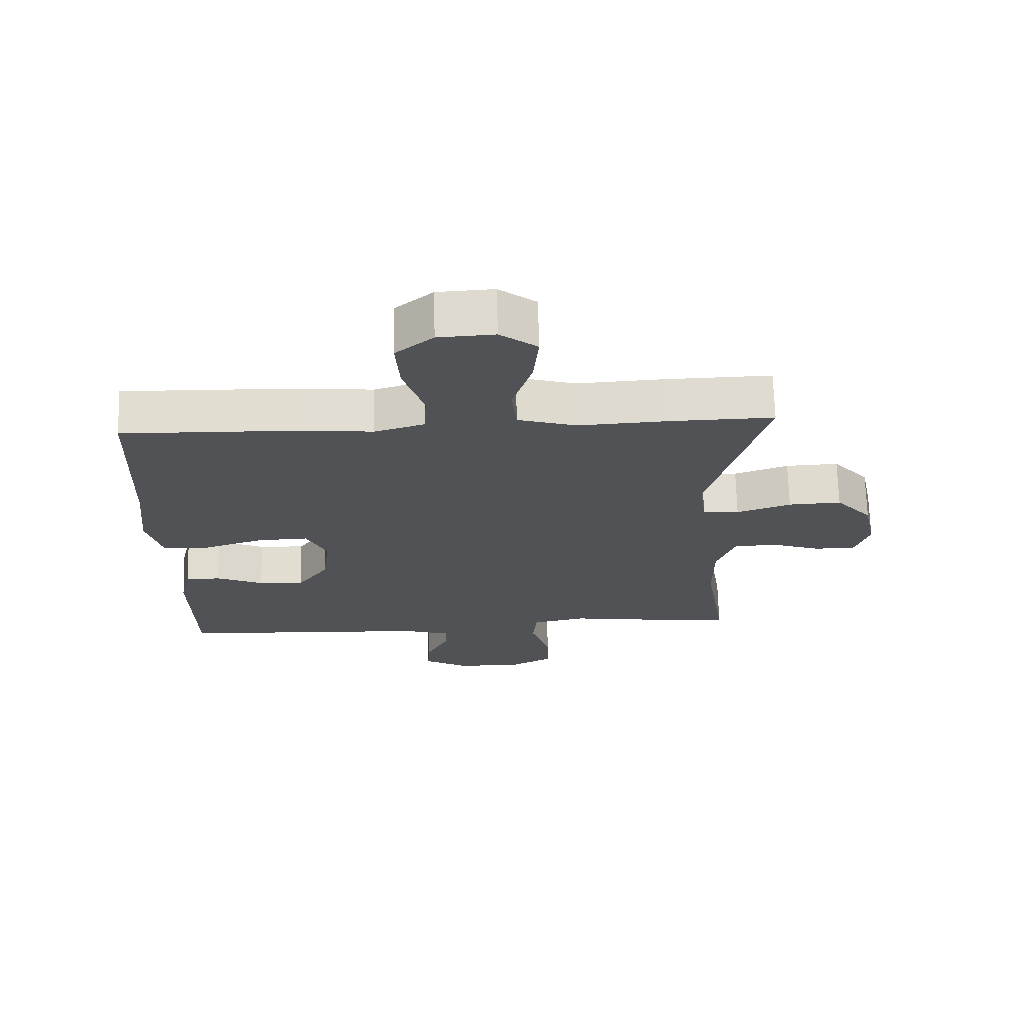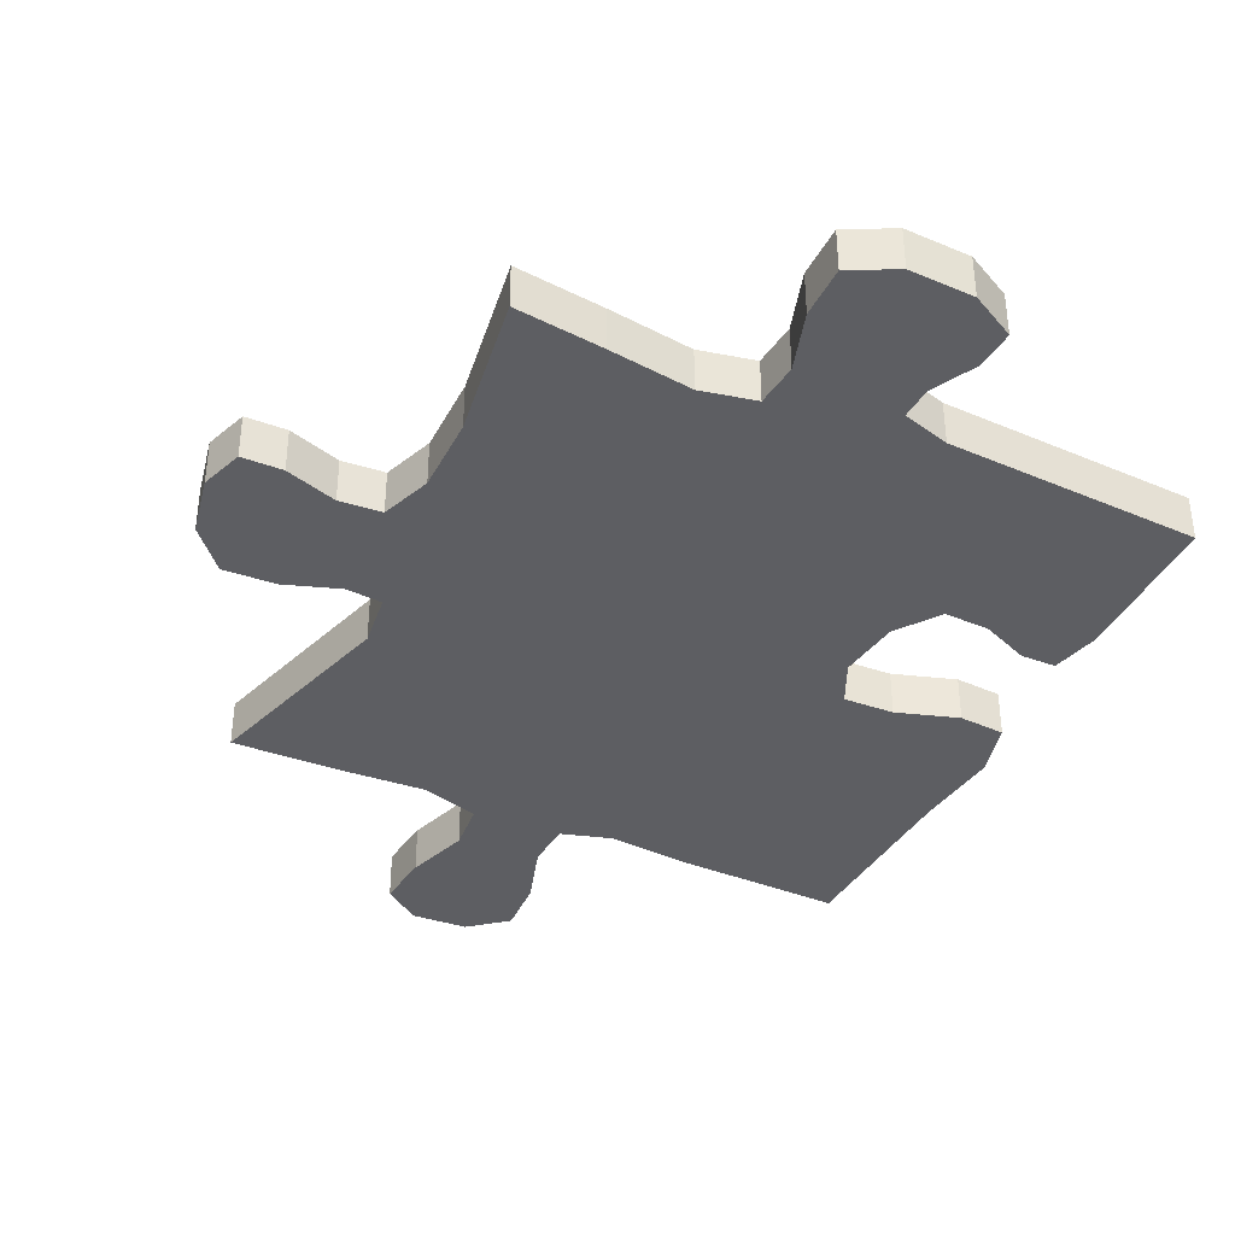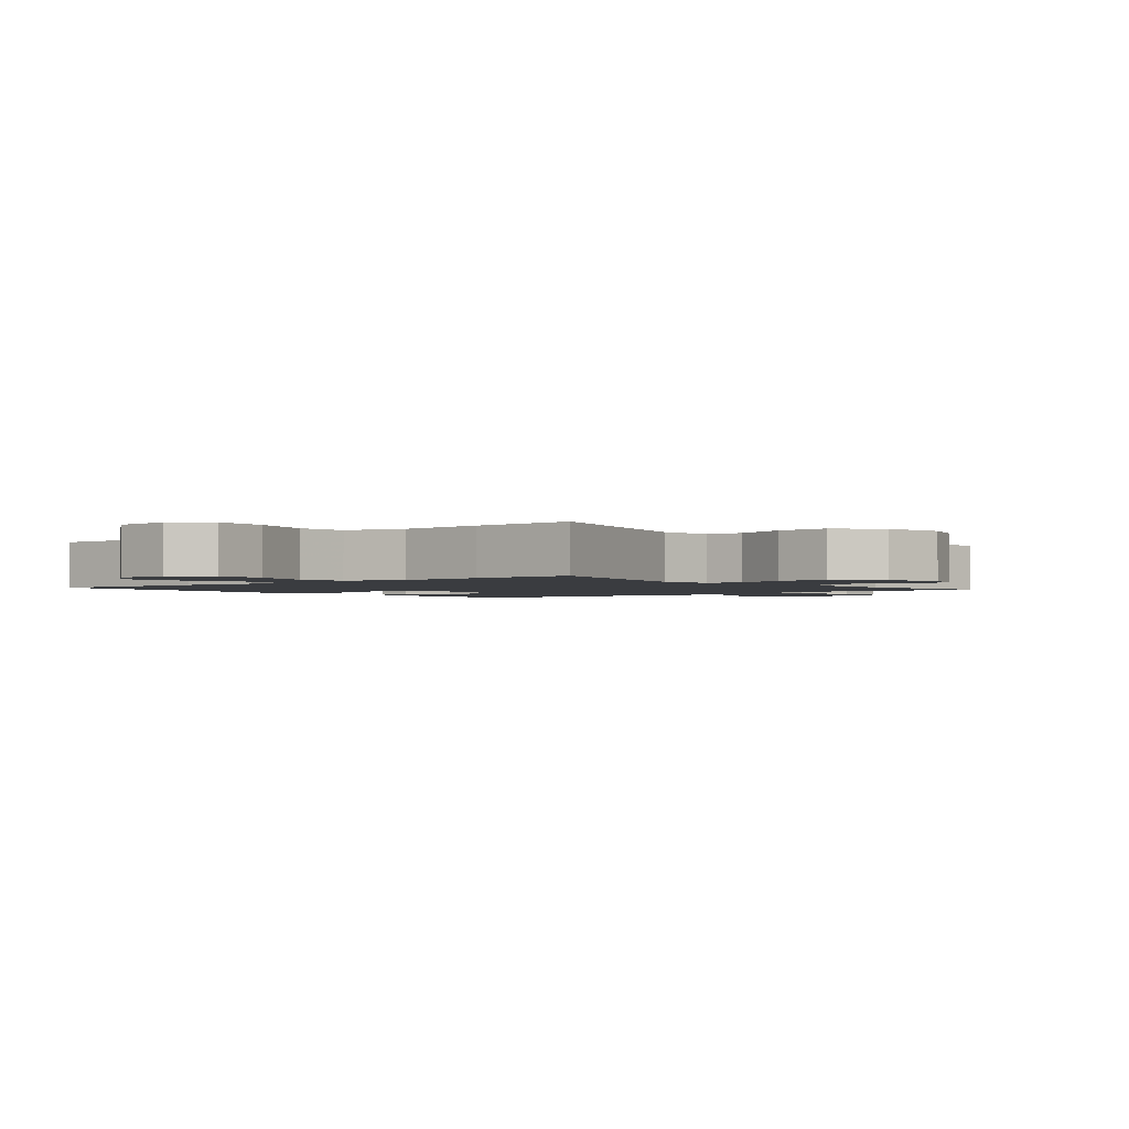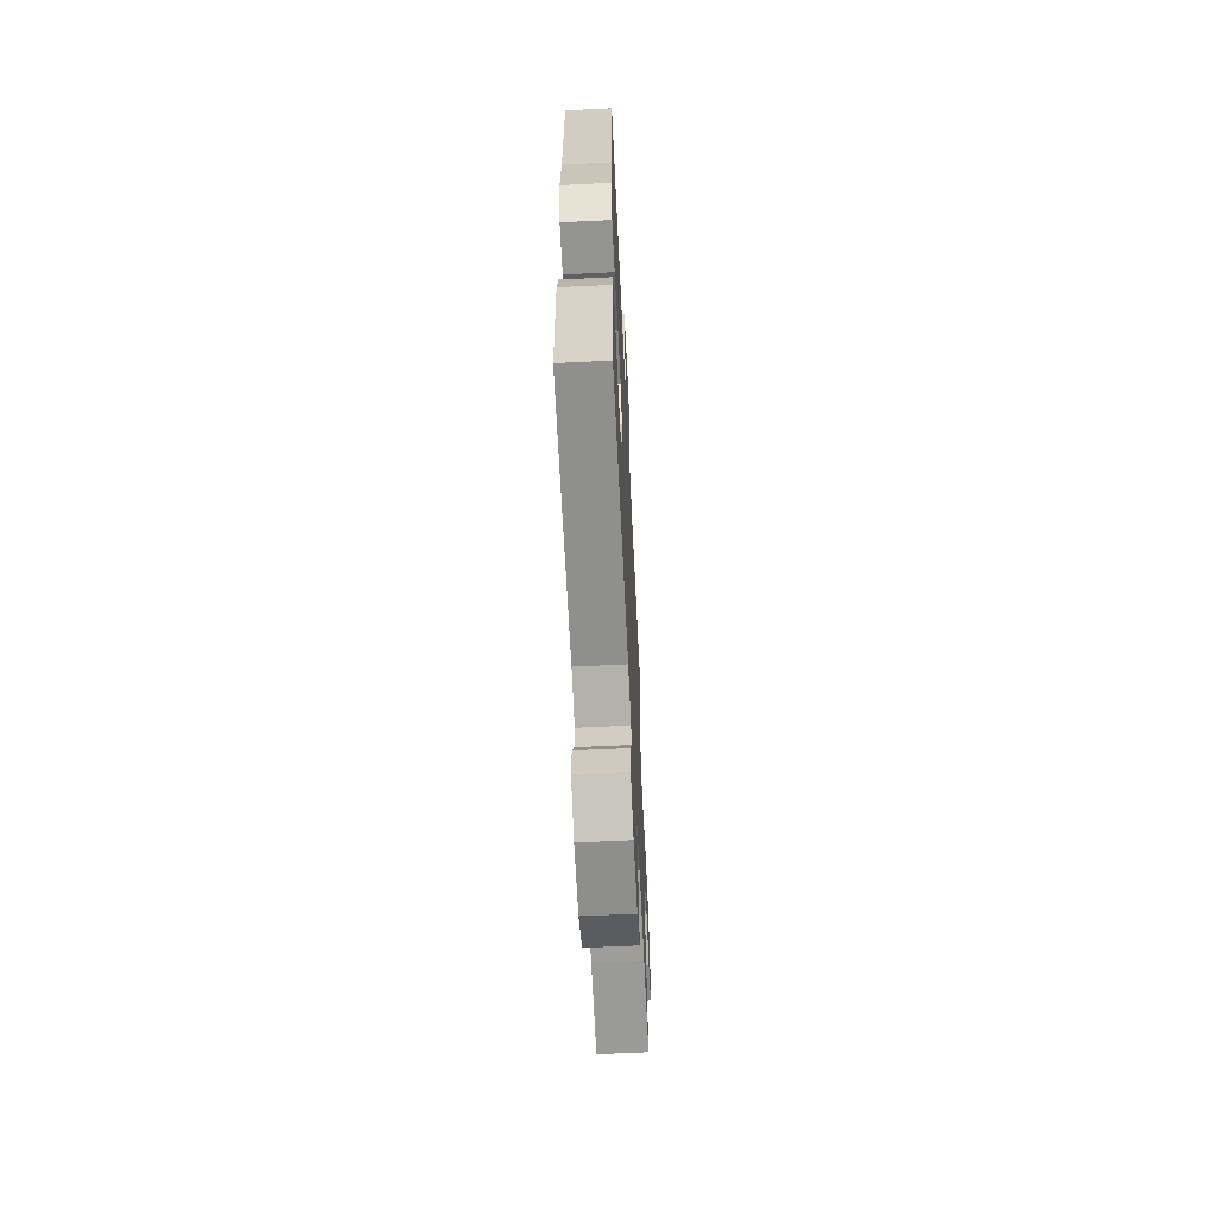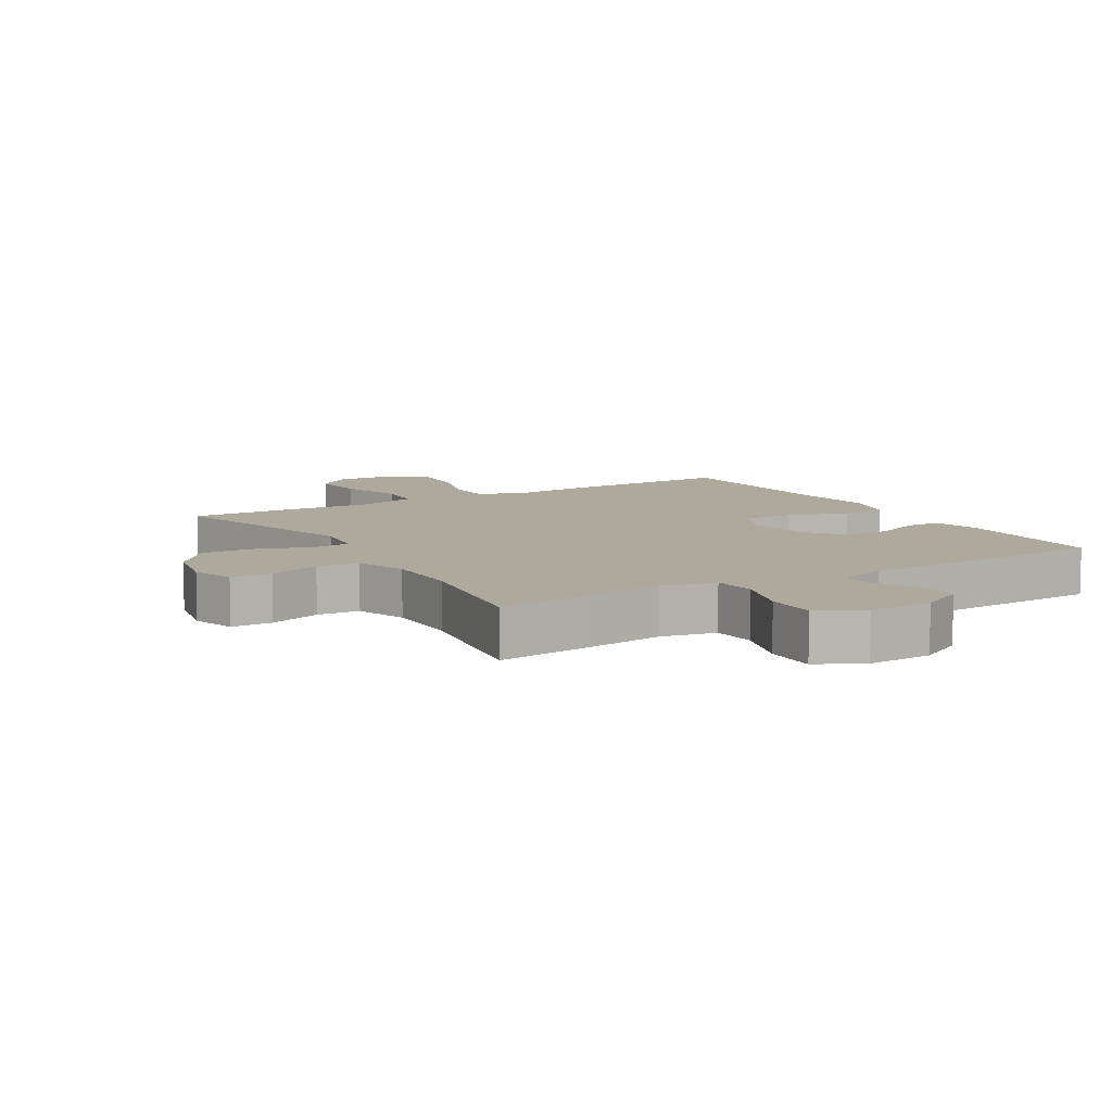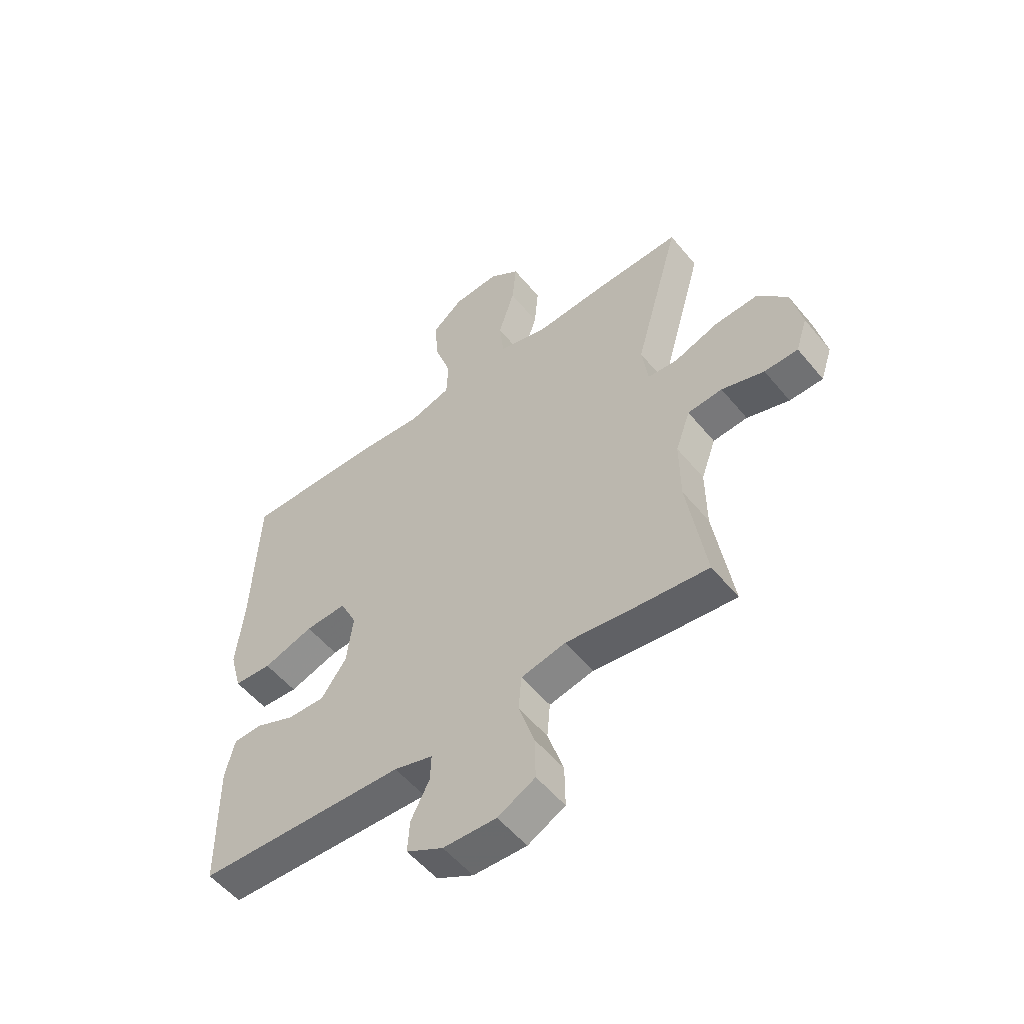
<metadata>
{"format":"obj","ext":"obj","renderer":"f3d","projection":"perspective","resolution":1024,"background":"white","views":[{"elev":69.3,"azim":-1.5,"up":"+Z"},{"elev":-38.4,"azim":154.2,"up":"+Y"},{"elev":-1.9,"azim":39.7,"up":"+Y"},{"elev":-62.6,"azim":-87.2,"up":"+Z"},{"elev":8.8,"azim":149.2,"up":"+Y"},{"elev":-54.5,"azim":38.7,"up":"+Z"}]}
</metadata>
<code>
v 0.5 0.07 0.5
v 0.412 0.07 0.183
v 0.423 0.07 0.099
v 0.48 0.07 0.094
v 0.565 0.07 0.124
v 0.648 0.07 0.128
v 0.705 0.07 0.063
v 0.725 0.07 -0.032
v 0.703 0.07 -0.099
v 0.639 0.07 -0.1
v 0.558 0.07 -0.073
v 0.492 0.07 -0.078
v 0.464 0.07 -0.157
v 0.465 0.07 -0.277
v 0.5 0.07 -0.5
v 0.362 0.07 -0.484
v 0.231 0.07 -0.466
v 0.146 0.07 -0.484
v 0.14 0.07 -0.552
v 0.17 0.07 -0.645
v 0.171 0.07 -0.726
v 0.1 0.07 -0.763
v -0.001 0.07 -0.759
v -0.071 0.07 -0.721
v -0.067 0.07 -0.659
v -0.032 0.07 -0.591
v -0.03 0.07 -0.54
v -0.104 0.07 -0.518
v -0.5 0.07 -0.5
v -0.503 0.07 -0.257
v -0.485 0.07 -0.181
v -0.43 0.07 -0.18
v -0.356 0.07 -0.212
v -0.284 0.07 -0.215
v -0.236 0.07 -0.147
v -0.224 0.07 -0.05
v -0.256 0.07 0.017
v -0.335 0.07 0.014
v -0.431 0.07 -0.017
v -0.503 0.07 -0.012
v -0.526 0.07 0.074
v -0.512 0.07 0.206
v -0.5 0.07 0.5
v -0.234 0.07 0.494
v -0.112 0.07 0.483
v -0.033 0.07 0.507
v -0.03 0.07 0.58
v -0.062 0.07 0.678
v -0.068 0.07 0.766
v -0.009 0.07 0.815
v 0.079 0.07 0.82
v 0.137 0.07 0.776
v 0.129 0.07 0.69
v 0.098 0.07 0.591
v 0.106 0.07 0.515
v 0.198 0.07 0.488
v 0.335 0.07 0.496
v 0.5 0 0.5
v 0.412 0 0.183
v 0.423 0 0.099
v 0.48 0 0.094
v 0.565 0 0.124
v 0.648 0 0.128
v 0.705 0 0.063
v 0.725 0 -0.032
v 0.703 0 -0.099
v 0.639 0 -0.1
v 0.558 0 -0.073
v 0.492 0 -0.078
v 0.464 0 -0.157
v 0.465 0 -0.277
v 0.5 0 -0.5
v 0.362 0 -0.484
v 0.231 0 -0.466
v 0.146 0 -0.484
v 0.14 0 -0.552
v 0.17 0 -0.645
v 0.171 0 -0.726
v 0.1 0 -0.763
v -0.001 0 -0.759
v -0.071 0 -0.721
v -0.067 0 -0.659
v -0.032 0 -0.591
v -0.03 0 -0.54
v -0.104 0 -0.518
v -0.5 0 -0.5
v -0.503 0 -0.257
v -0.485 0 -0.181
v -0.43 0 -0.18
v -0.356 0 -0.212
v -0.284 0 -0.215
v -0.236 0 -0.147
v -0.224 0 -0.05
v -0.256 0 0.017
v -0.335 0 0.014
v -0.431 0 -0.017
v -0.503 0 -0.012
v -0.526 0 0.074
v -0.512 0 0.206
v -0.5 0 0.5
v -0.234 0 0.494
v -0.112 0 0.483
v -0.033 0 0.507
v -0.03 0 0.58
v -0.062 0 0.678
v -0.068 0 0.766
v -0.009 0 0.815
v 0.079 0 0.82
v 0.137 0 0.776
v 0.129 0 0.69
v 0.098 0 0.591
v 0.106 0 0.515
v 0.198 0 0.488
v 0.335 0 0.496
f 56 57 1 2
f 55 56 2 3
f 51 52 53 54
f 49 50 51 54
f 47 48 49 54
f 46 47 54 55
f 45 46 55 3
f 42 43 44 45
f 41 42 45 3
f 38 39 40 41
f 37 38 41 3
f 30 31 32 33
f 28 29 30 33
f 27 28 33 34
f 23 24 25 26
f 23 26 27
f 22 23 27
f 19 20 21 22
f 18 19 22 27
f 14 15 16 17
f 13 14 17 18
f 12 13 18 27
f 8 9 10 11
f 8 11 12
f 7 8 12
f 4 5 6 7
f 4 7 12
f 36 37 3 4
f 35 36 4 12
f 12 27 34 35
f 59 58 114 113
f 60 59 113 112
f 111 110 109 108
f 111 108 107 106
f 111 106 105 104
f 112 111 104 103
f 60 112 103 102
f 102 101 100 99
f 60 102 99 98
f 98 97 96 95
f 60 98 95 94
f 90 89 88 87
f 90 87 86 85
f 91 90 85 84
f 83 82 81 80
f 84 83 80
f 84 80 79
f 79 78 77 76
f 84 79 76 75
f 74 73 72 71
f 75 74 71 70
f 84 75 70 69
f 68 67 66 65
f 69 68 65
f 69 65 64
f 64 63 62 61
f 69 64 61
f 61 60 94 93
f 69 61 93 92
f 92 91 84 69
f 1 58 59 2
f 2 59 60 3
f 3 60 61 4
f 4 61 62 5
f 5 62 63 6
f 6 63 64 7
f 7 64 65 8
f 8 65 66 9
f 9 66 67 10
f 10 67 68 11
f 11 68 69 12
f 12 69 70 13
f 13 70 71 14
f 14 71 72 15
f 15 72 73 16
f 16 73 74 17
f 17 74 75 18
f 18 75 76 19
f 19 76 77 20
f 20 77 78 21
f 21 78 79 22
f 22 79 80 23
f 23 80 81 24
f 24 81 82 25
f 25 82 83 26
f 26 83 84 27
f 27 84 85 28
f 28 85 86 29
f 29 86 87 30
f 30 87 88 31
f 31 88 89 32
f 32 89 90 33
f 33 90 91 34
f 34 91 92 35
f 35 92 93 36
f 36 93 94 37
f 37 94 95 38
f 38 95 96 39
f 39 96 97 40
f 40 97 98 41
f 41 98 99 42
f 42 99 100 43
f 43 100 101 44
f 44 101 102 45
f 45 102 103 46
f 46 103 104 47
f 47 104 105 48
f 48 105 106 49
f 49 106 107 50
f 50 107 108 51
f 51 108 109 52
f 52 109 110 53
f 53 110 111 54
f 54 111 112 55
f 55 112 113 56
f 56 113 114 57
f 57 114 58 1

</code>
